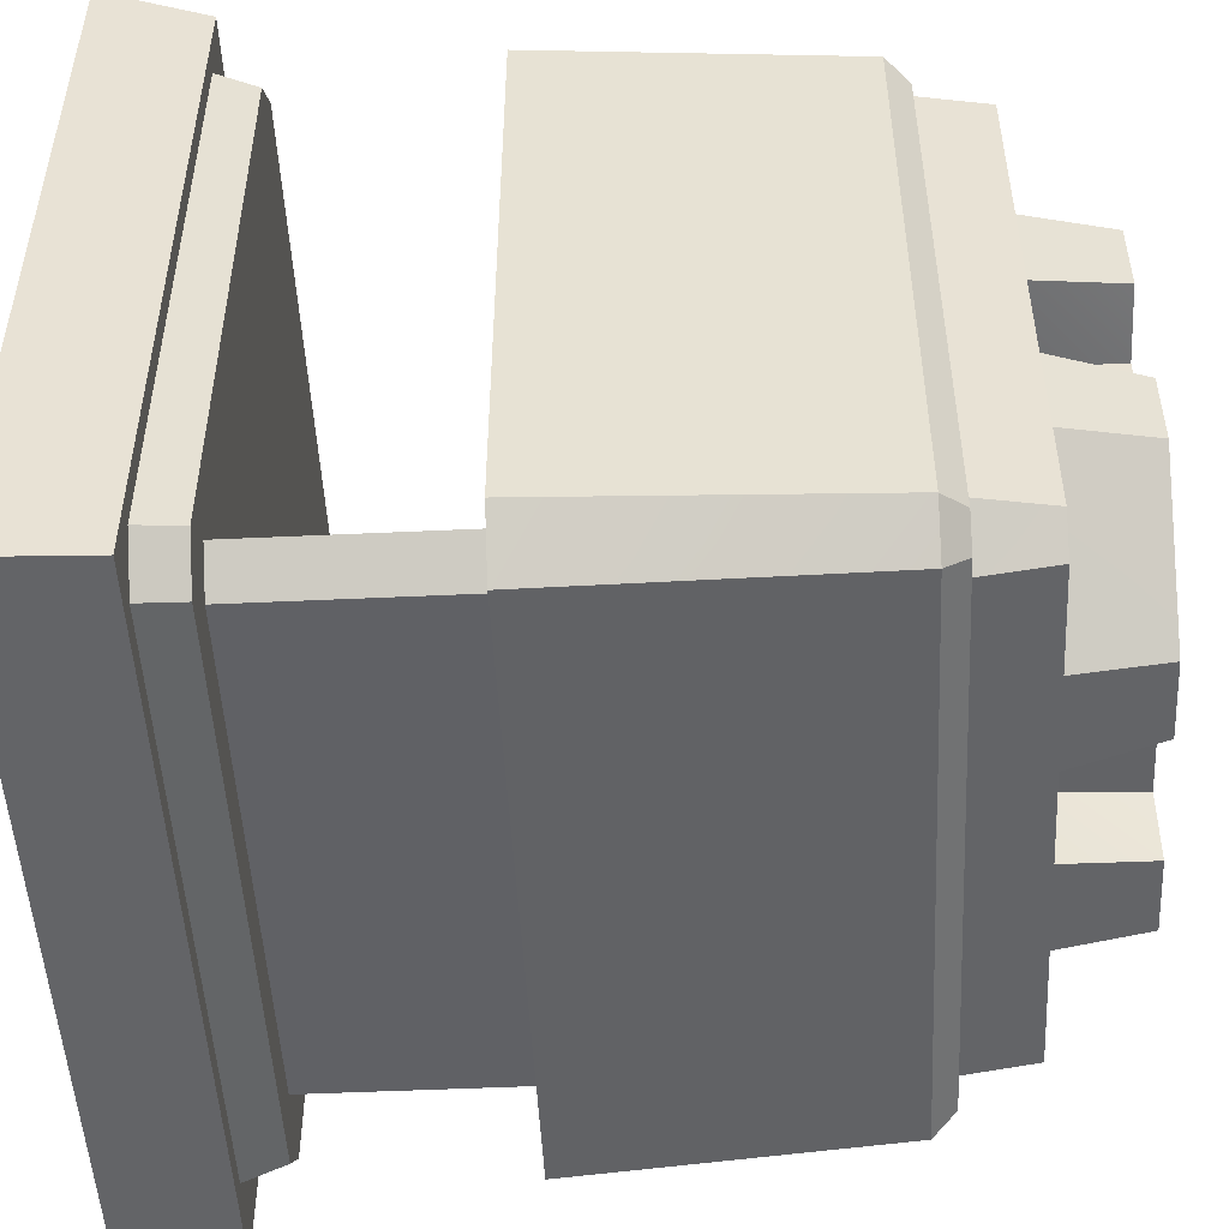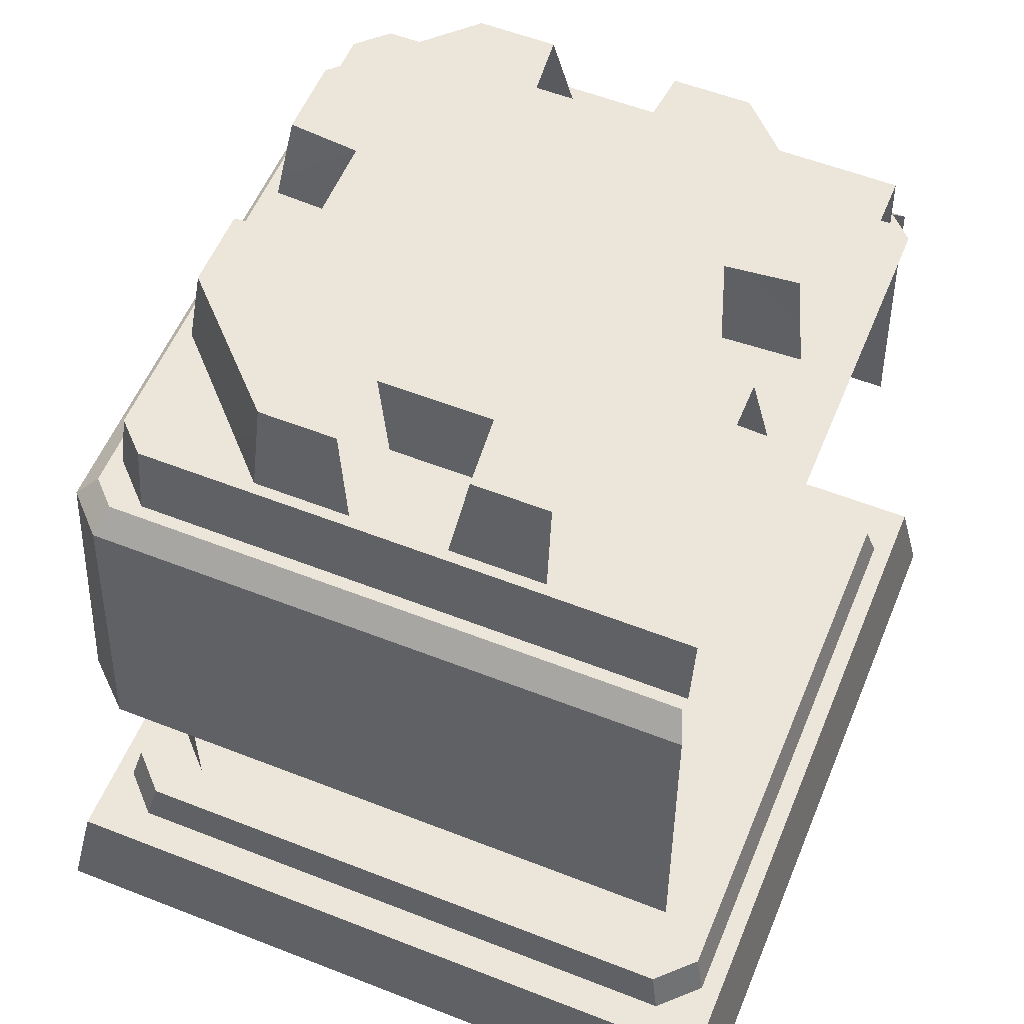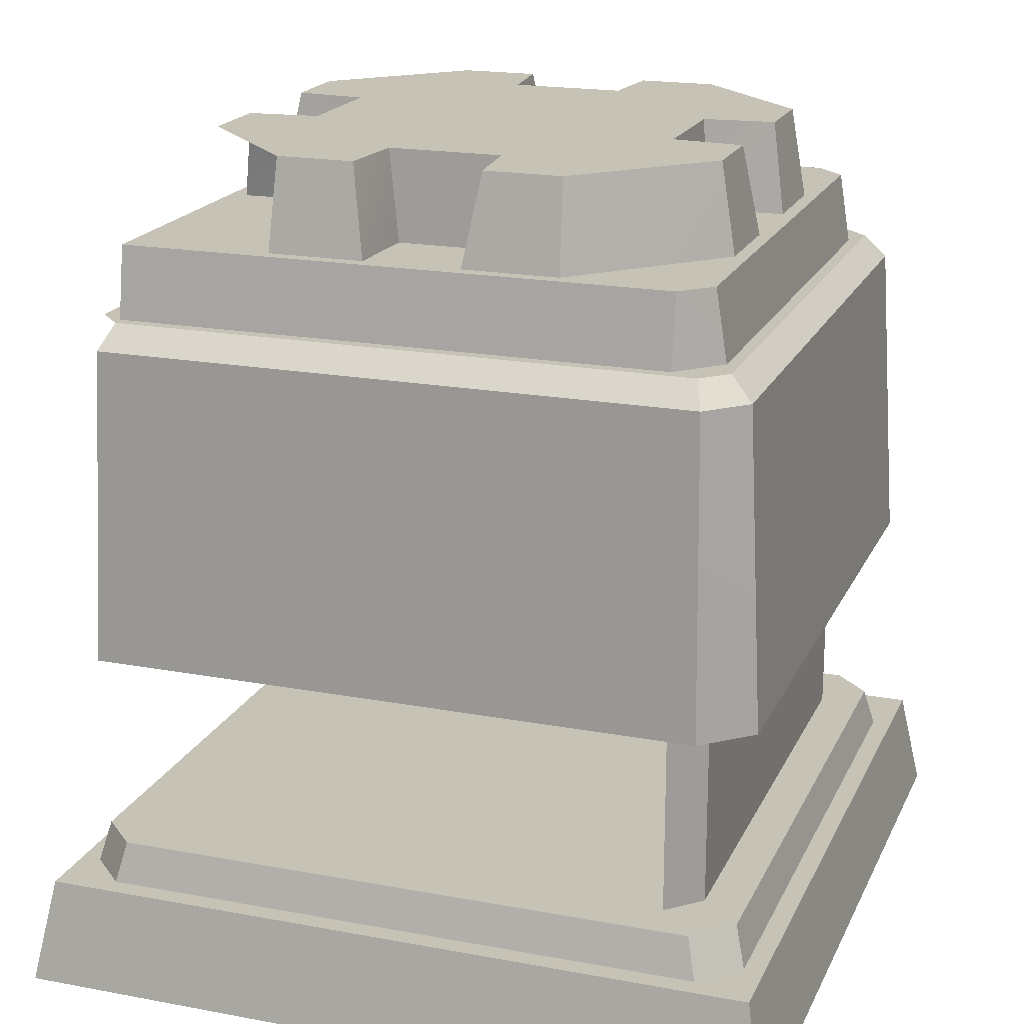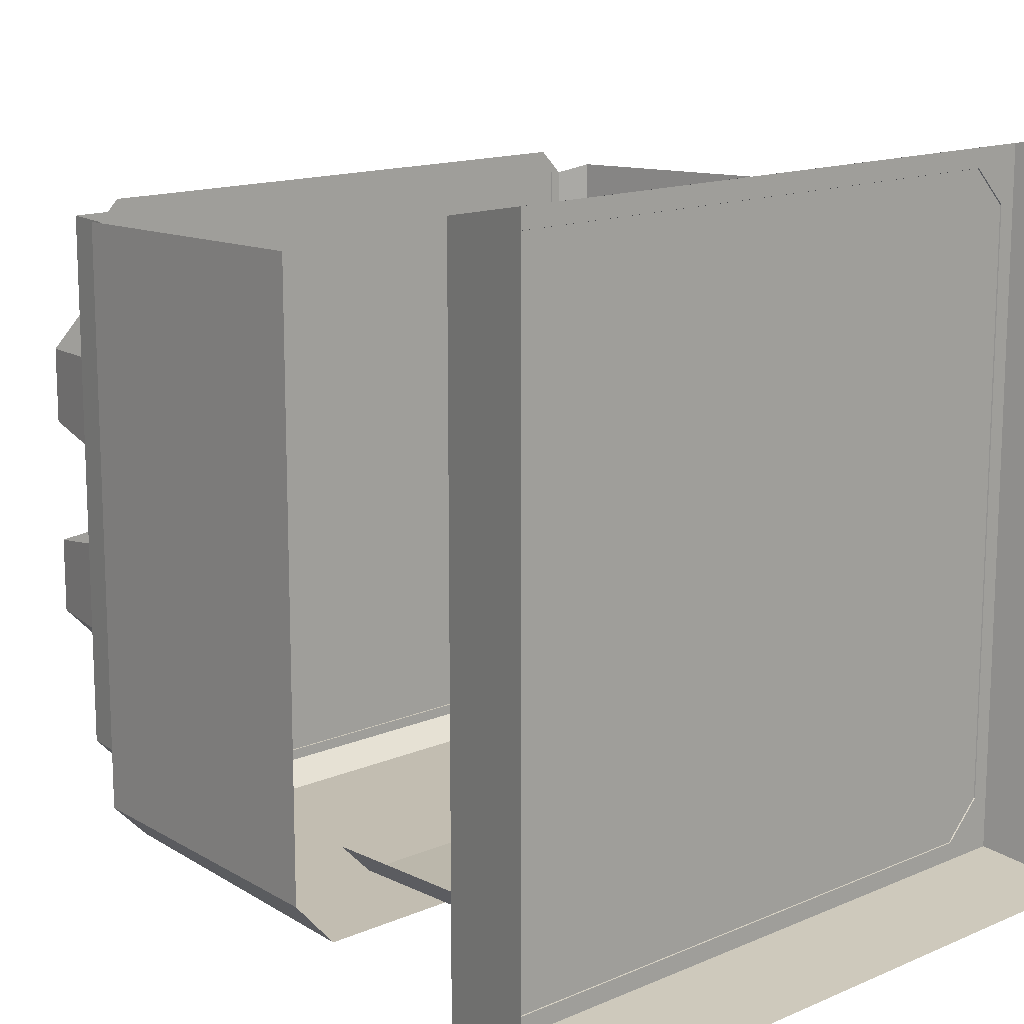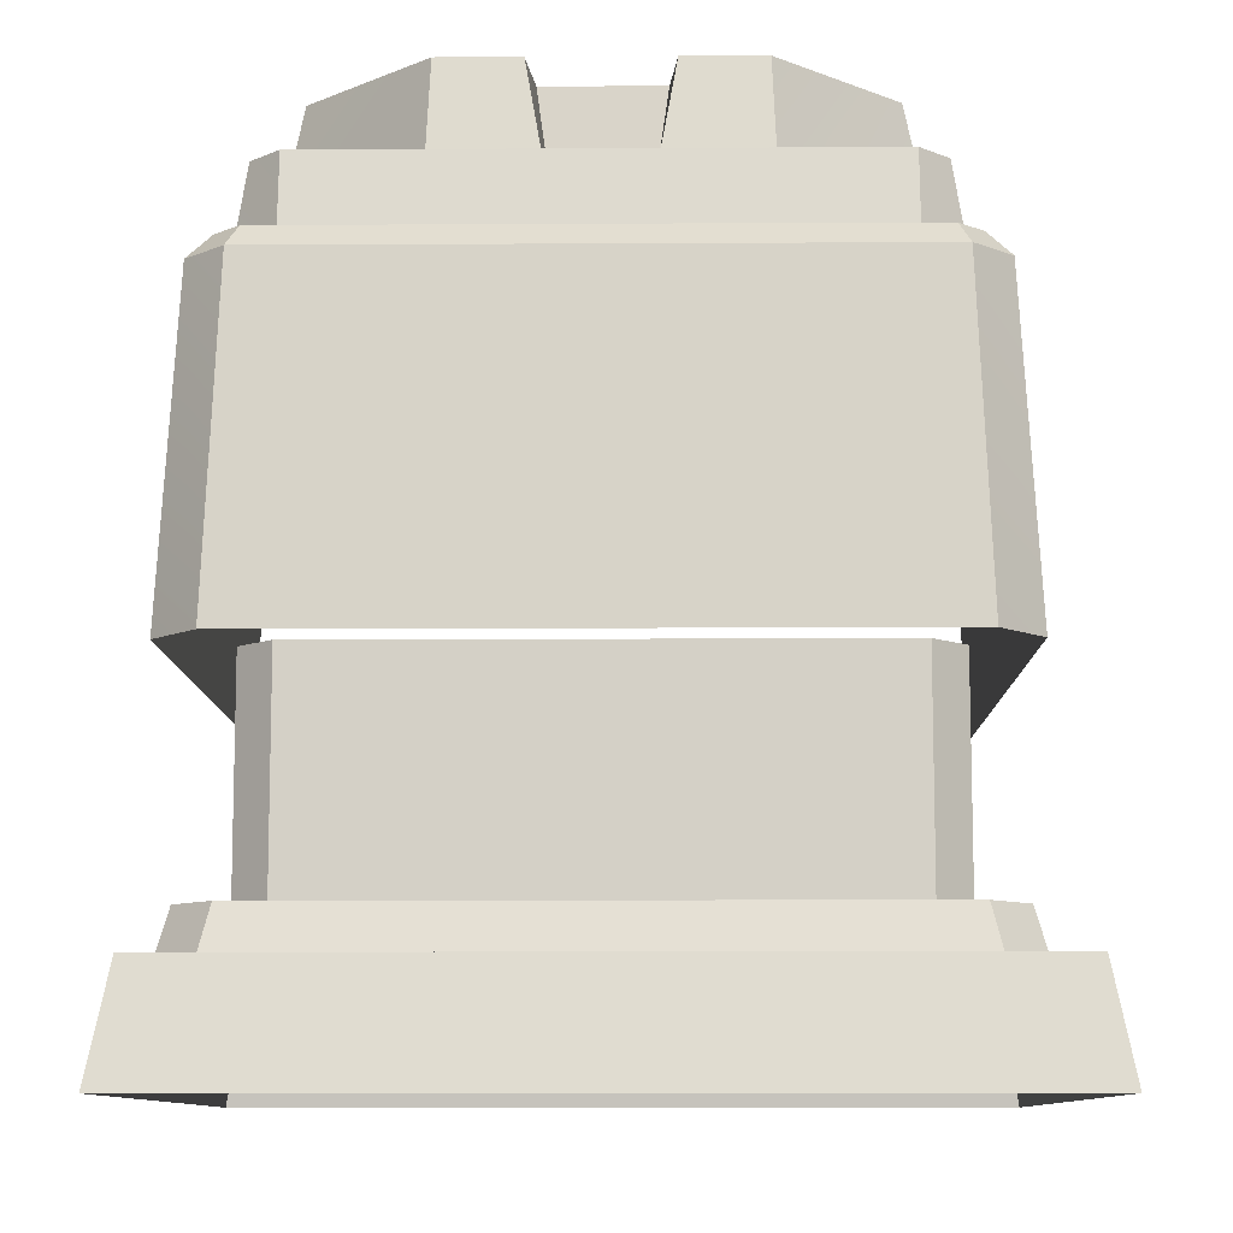
<metadata>
{"format":"obj","ext":"obj","renderer":"f3d","projection":"perspective","resolution":1024,"background":"white","views":[{"elev":-50.2,"azim":92.9,"up":"+Z"},{"elev":56.3,"azim":-67.7,"up":"+Y"},{"elev":19.3,"azim":109.3,"up":"+Y"},{"elev":14.2,"azim":-43.4,"up":"+Z"},{"elev":-10.0,"azim":-179.2,"up":"+Y"}]}
</metadata>
<code>
g wall_guardrail_first_03
v -0.34 0.4654 -0.383
v -0.383 0.1896 -0.34
v -0.34 0.1896 -0.383
v -0.383 0.4654 -0.34
v 0.383 0.4654 -0.34
v 0.34 0.1896 -0.383
v 0.383 0.1896 -0.34
v 0.34 0.4654 -0.383
v 0.34 0.1896 -0.383
v -0.34 0.4654 -0.383
v -0.34 0.1896 -0.383
v 0.34 0.4654 -0.383
v 0.2454 1.113 -0.07586
v 0.3393 1.113 -0.186
v 0.3393 1.113 -0.08509
v 0.1857 1.113 -0.3393
v 0.07575 1.113 -0.2463
v 0.08506 1.113 -0.3393
v -0.07251 1.113 -0.2463
v -0.2422 1.113 -0.07586
v -0.2422 1.113 0.07263
v 0.2454 1.113 0.07263
v -0.3361 1.113 -0.186
v -0.336 1.113 -0.08508
v -0.1825 1.113 -0.3393
v -0.08183 1.113 -0.3393
v -0.07251 1.113 0.243
v -0.1825 1.113 0.3361
v -0.08183 1.113 0.3361
v -0.3361 1.113 0.1828
v -0.336 1.113 0.08181
v 0.07575 1.113 0.243
v 0.3393 1.113 0.1828
v 0.3393 1.113 0.08181
v 0.1857 1.113 0.3361
v 0.08507 1.113 0.3361
v 0.3642 0.9907 -0.1907
v 0.1857 1.113 -0.3393
v 0.1904 0.9907 -0.3602
v 0.3393 1.113 -0.186
v 0.1904 0.9907 -0.3602
v 0.08506 1.113 -0.3393
v 0.06378 0.9907 -0.3602
v 0.1857 1.113 -0.3393
v -0.06054 0.9907 -0.3602
v -0.1825 1.113 -0.3393
v -0.1871 0.9907 -0.3602
v -0.08183 1.113 -0.3393
v -0.1871 0.9907 -0.3602
v -0.3361 1.113 -0.186
v -0.361 0.9907 -0.1907
v -0.1825 1.113 -0.3393
v 0.3642 0.9907 -0.06464
v 0.3393 1.113 -0.186
v 0.3642 0.9907 -0.1907
v 0.3393 1.113 -0.08509
v -0.361 0.9907 -0.1907
v -0.336 1.113 -0.08508
v -0.361 0.9907 -0.06464
v -0.3361 1.113 -0.186
v 0.06378 0.9907 -0.3602
v 0.07575 1.113 -0.2463
v 0.0591 0.9907 -0.2575
v 0.08506 1.113 -0.3393
v -0.05586 0.9907 -0.2575
v -0.08183 1.113 -0.3393
v -0.06054 0.9907 -0.3602
v -0.07251 1.113 -0.2463
v 0.0591 0.9907 -0.2575
v -0.07251 1.113 -0.2463
v -0.05586 0.9907 -0.2575
v 0.07575 1.113 -0.2463
v 0.07575 1.113 0.243
v 0.06378 0.9907 0.3569
v 0.0591 0.9907 0.2542
v 0.08507 1.113 0.3361
v -0.08183 1.113 0.3361
v -0.05586 0.9907 0.2542
v -0.06054 0.9907 0.3569
v -0.07251 1.113 0.243
v 0.3393 1.113 0.1828
v 0.3642 0.9907 0.06137
v 0.3642 0.9907 0.1874
v 0.3393 1.113 0.08181
v -0.336 1.113 0.08181
v -0.361 0.9907 0.1874
v -0.361 0.9907 0.06137
v -0.3361 1.113 0.1828
v 0.3642 0.9907 0.06137
v 0.2454 1.113 0.07263
v 0.2575 0.9907 0.05584
v 0.3393 1.113 0.08181
v 0.2575 0.9907 0.05584
v 0.2454 1.113 -0.07586
v 0.2575 0.9907 -0.05912
v 0.2454 1.113 0.07263
v -0.2542 0.9907 0.05585
v -0.336 1.113 0.08181
v -0.361 0.9907 0.06137
v -0.2422 1.113 0.07263
v -0.2542 0.9907 -0.05911
v -0.2422 1.113 0.07263
v -0.2542 0.9907 0.05585
v -0.2422 1.113 -0.07586
v 0.3801 0.903 -0.4078
v -0.4053 0.903 -0.3756
v -0.3732 0.903 -0.4078
v -0.4053 0.903 0.3777
v -0.3732 0.903 0.4099
v 0.4123 0.903 -0.3756
v 0.4123 0.903 0.3777
v 0.3801 0.903 0.4099
v 0.4074 0.4634 -0.4606
v -0.3851 0.8726 -0.4367
v -0.4004 0.4634 -0.4606
v 0.3921 0.8726 -0.4367
v -0.4573 0.4634 -0.3982
v -0.4343 0.8726 0.3897
v -0.4573 0.4634 0.4004
v -0.4343 0.8726 -0.3876
v 0.4643 0.4634 0.4004
v 0.4413 0.8726 -0.3876
v 0.4643 0.4634 -0.3982
v 0.4413 0.8726 0.3897
v -0.3851 0.8726 -0.4367
v -0.4573 0.4634 -0.3982
v -0.4004 0.4634 -0.4606
v -0.4343 0.8726 -0.3876
v 0.4413 0.8726 -0.3876
v 0.4074 0.4634 -0.4606
v 0.4643 0.4634 -0.3982
v 0.3921 0.8726 -0.4367
v -0.4343 0.8726 -0.3876
v -0.4053 0.903 0.3777
v -0.4343 0.8726 0.3897
v -0.4053 0.903 -0.3756
v 0.4413 0.8726 0.3897
v 0.4123 0.903 -0.3756
v 0.4413 0.8726 -0.3876
v 0.4123 0.903 0.3777
v 0.3921 0.8726 -0.4367
v -0.3732 0.903 -0.4078
v -0.3851 0.8726 -0.4367
v 0.3801 0.903 -0.4078
v -0.4053 0.903 -0.3756
v -0.3851 0.8726 -0.4367
v -0.3732 0.903 -0.4078
v -0.4343 0.8726 -0.3876
v 0.3801 0.903 -0.4078
v 0.4413 0.8726 -0.3876
v 0.4123 0.903 -0.3756
v 0.3921 0.8726 -0.4367
v 0.3435 0.996 -0.3772
v -0.374 0.996 -0.3389
v -0.3365 0.996 -0.3772
v -0.374 0.996 0.3794
v 0.3809 0.996 -0.3389
v 0.3809 0.996 0.3794
v 0.3435 0.9011 -0.3926
v -0.3365 0.996 -0.3772
v -0.3365 0.9011 -0.3926
v 0.3435 0.996 -0.3772
v -0.3899 0.9011 -0.3389
v -0.374 0.996 0.3794
v -0.3899 0.9011 0.3794
v -0.374 0.996 -0.3389
v 0.3969 0.9011 0.3794
v 0.3809 0.996 -0.3389
v 0.3969 0.9011 -0.3389
v 0.3809 0.996 0.3794
v -0.3365 0.996 -0.3772
v -0.3899 0.9011 -0.3389
v -0.3365 0.9011 -0.3926
v -0.374 0.996 -0.3389
v 0.3809 0.996 -0.3389
v 0.3435 0.9011 -0.3926
v 0.3969 0.9011 -0.3389
v 0.3435 0.996 -0.3772
v -0.4984 0.1379 0.4777
v 0.4781 0.1379 -0.4777
v 0.4781 0.1379 0.4777
v -0.4984 0.1379 -0.4777
v 0.4781 0.1379 0.4777
v -0.5236 -7.587e-08 0.5035
v -0.4984 0.1379 0.4777
v 0.5035 -1.531e-07 0.5035
v -0.4984 0.1379 -0.4777
v 0.5035 -1.991e-07 -0.5035
v 0.4781 0.1379 -0.4777
v -0.5236 -1.239e-07 -0.5035
v -0.5236 -7.587e-08 0.5035
v -0.4984 0.1379 -0.4777
v -0.4984 0.1379 0.4777
v -0.5236 -1.239e-07 -0.5035
v -0.452 0.1363 -0.4013
v -0.4375 0.1917 0.3884
v -0.452 0.1363 0.4013
v -0.4375 0.1917 -0.3884
v -0.4375 0.1917 0.3884
v -0.4013 0.1363 0.452
v -0.452 0.1363 0.4013
v -0.3884 0.1917 0.4375
v -0.3884 0.1917 -0.4375
v -0.452 0.1363 -0.4013
v -0.4013 0.1363 -0.452
v -0.4375 0.1917 -0.3884
v 0.3884 0.1917 -0.4375
v -0.4013 0.1363 -0.452
v 0.4013 0.1363 -0.452
v -0.3884 0.1917 -0.4375
v 0.452 0.1363 -0.4013
v 0.4375 0.1917 0.3884
v 0.4375 0.1917 -0.3884
v 0.452 0.1363 0.4013
v 0.4375 0.1917 0.3884
v 0.4013 0.1363 0.452
v 0.3884 0.1917 0.4375
v 0.452 0.1363 0.4013
v 0.3884 0.1917 -0.4375
v 0.452 0.1363 -0.4013
v 0.4375 0.1917 -0.3884
v 0.4013 0.1363 -0.452
v -0.3884 0.1917 -0.4375
v 0.3884 0.1917 0.4375
v -0.3884 0.1917 0.4375
v 0.3884 0.1917 -0.4375
v -0.3884 0.1917 0.4375
v 0.4013 0.1363 0.452
v -0.4013 0.1363 0.452
v 0.3884 0.1917 0.4375
v 0.5035 -1.991e-07 -0.5035
v 0.4781 0.1379 0.4777
v 0.4781 0.1379 -0.4777
v 0.5035 -1.531e-07 0.5035
v 0.4375 0.1917 0.3884
v 0.3884 0.1917 -0.4375
v 0.4375 0.1917 -0.3884
v 0.3884 0.1917 0.4375
v -0.4375 0.1917 -0.3884
v -0.3884 0.1917 0.4375
v -0.4375 0.1917 0.3884
v -0.3884 0.1917 -0.4375
g wall_guardrail_first_03_0
f 3 2 1
f 4 1 2
f 7 6 5
f 8 5 6
f 11 10 9
f 12 9 10
f 15 14 13
f 14 16 13
f 16 17 13
f 18 17 16
f 17 19 13
f 20 13 19
f 20 21 13
f 22 13 21
f 23 20 19
f 24 20 23
f 25 23 19
f 26 25 19
f 21 27 22
f 27 21 28
f 29 27 28
f 21 30 28
f 31 30 21
f 32 22 27
f 33 22 32
f 34 22 33
f 35 33 32
f 36 35 32
f 39 38 37
f 40 37 38
f 43 42 41
f 44 41 42
f 47 46 45
f 48 45 46
f 51 50 49
f 52 49 50
f 55 54 53
f 56 53 54
f 59 58 57
f 60 57 58
f 63 62 61
f 64 61 62
f 67 66 65
f 68 65 66
f 71 70 69
f 72 69 70
f 75 74 73
f 76 73 74
f 79 78 77
f 80 77 78
f 83 82 81
f 84 81 82
f 87 86 85
f 88 85 86
f 91 90 89
f 92 89 90
f 95 94 93
f 96 93 94
f 99 98 97
f 100 97 98
f 103 102 101
f 104 101 102
f 107 106 105
f 106 108 105
f 108 109 105
f 109 110 105
f 111 110 109
f 112 111 109
f 115 114 113
f 116 113 114
f 119 118 117
f 120 117 118
f 123 122 121
f 124 121 122
f 127 126 125
f 128 125 126
f 131 130 129
f 132 129 130
f 135 134 133
f 136 133 134
f 139 138 137
f 140 137 138
f 143 142 141
f 144 141 142
f 147 146 145
f 148 145 146
f 151 150 149
f 152 149 150
f 155 154 153
f 154 156 153
f 156 157 153
f 158 157 156
f 161 160 159
f 162 159 160
f 165 164 163
f 166 163 164
f 169 168 167
f 170 167 168
f 173 172 171
f 174 171 172
f 177 176 175
f 178 175 176
f 181 180 179
f 182 179 180
f 185 184 183
f 186 183 184
f 189 188 187
f 190 187 188
f 193 192 191
f 194 191 192
f 197 196 195
f 198 195 196
f 201 200 199
f 202 199 200
f 205 204 203
f 206 203 204
f 209 208 207
f 210 207 208
f 213 212 211
f 214 211 212
f 217 216 215
f 218 215 216
f 221 220 219
f 222 219 220
f 225 224 223
f 226 223 224
f 229 228 227
f 230 227 228
f 233 232 231
f 234 231 232
f 237 236 235
f 238 235 236
f 241 240 239
f 242 239 240

</code>
